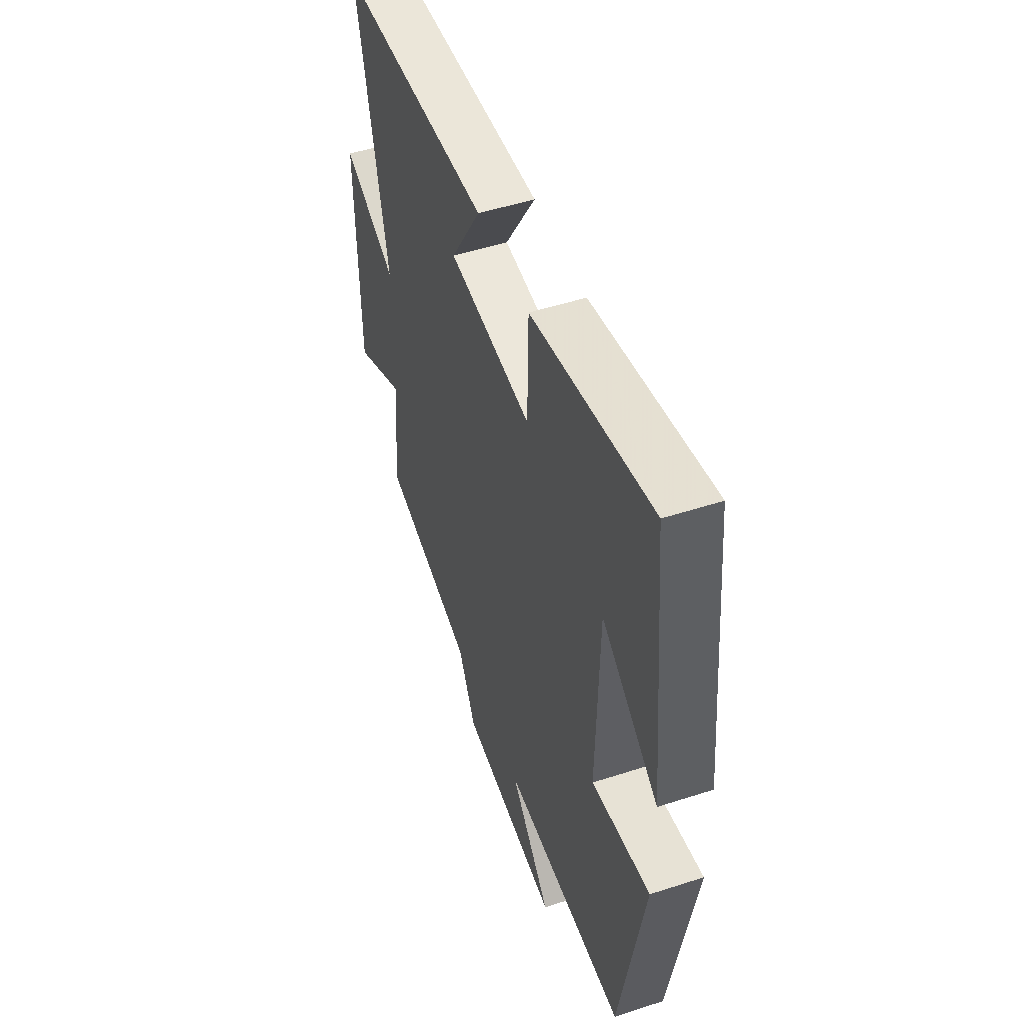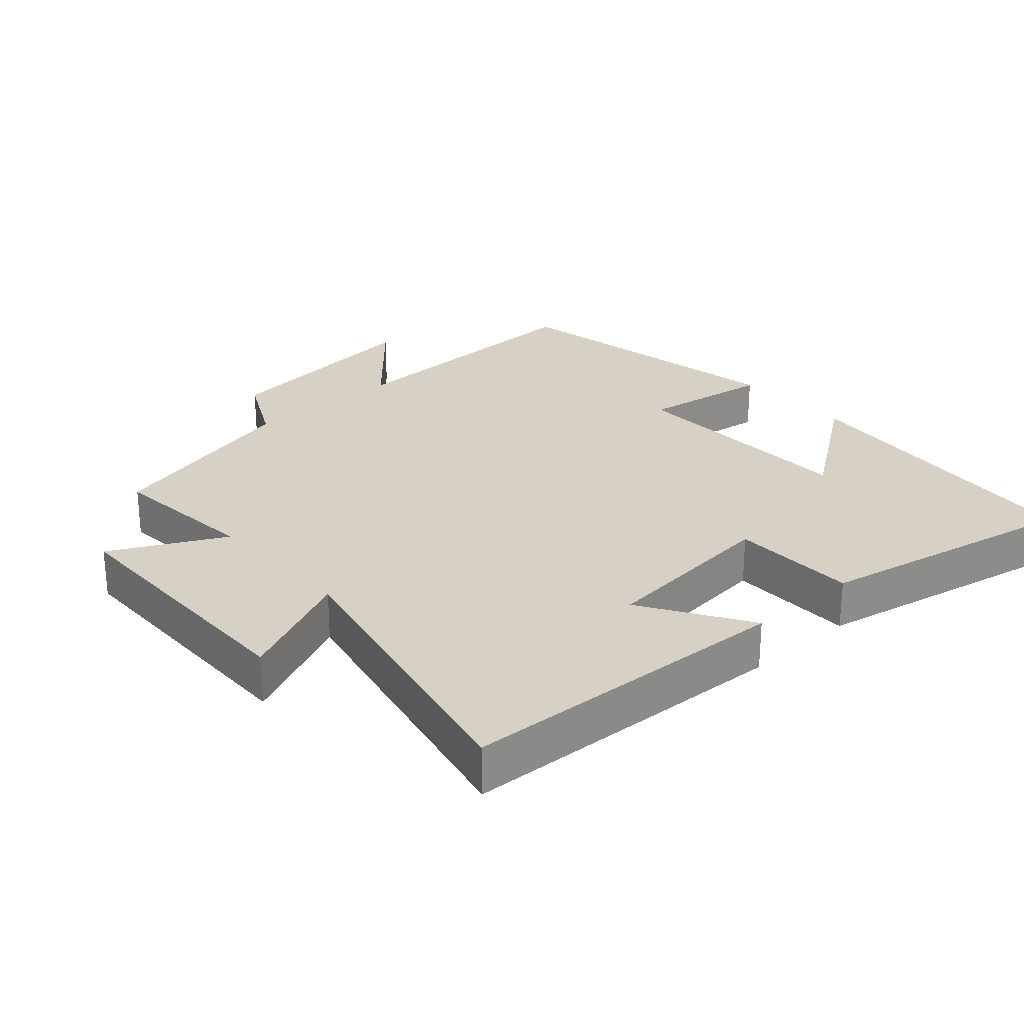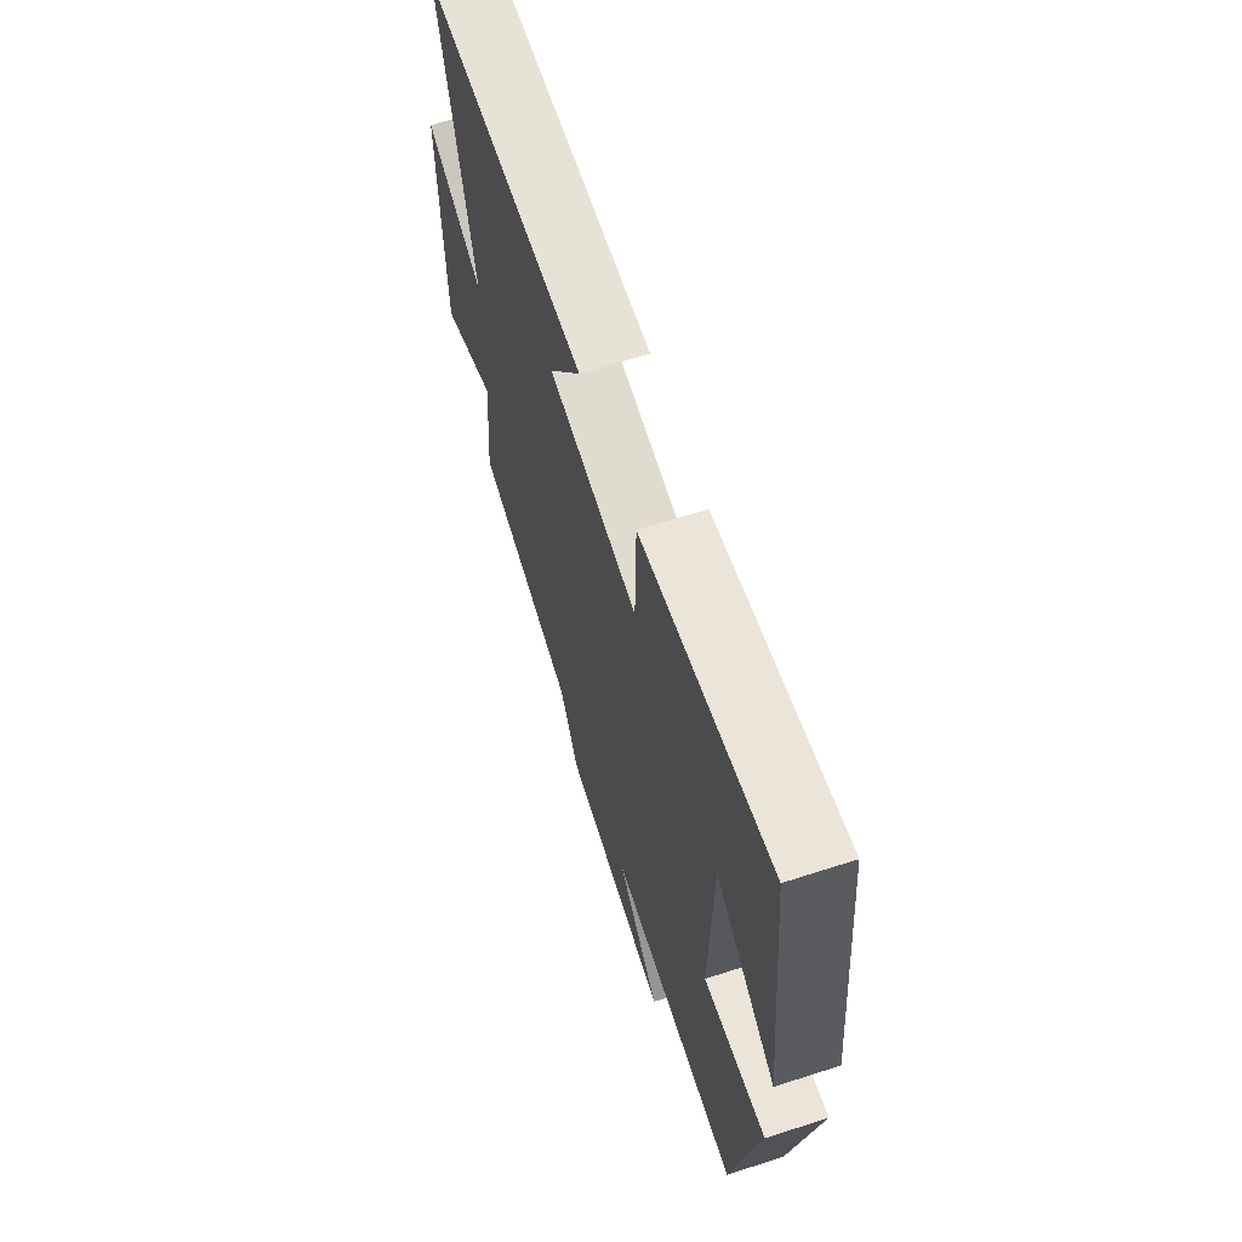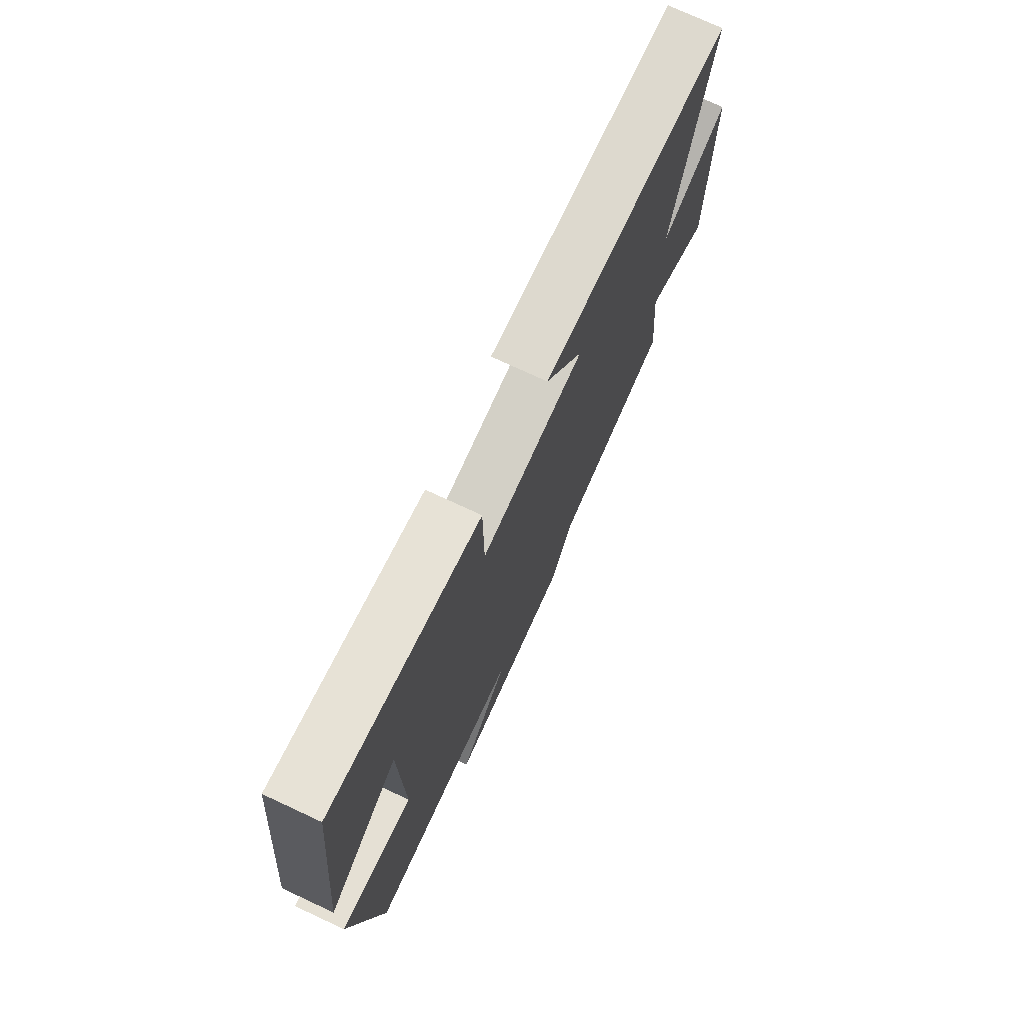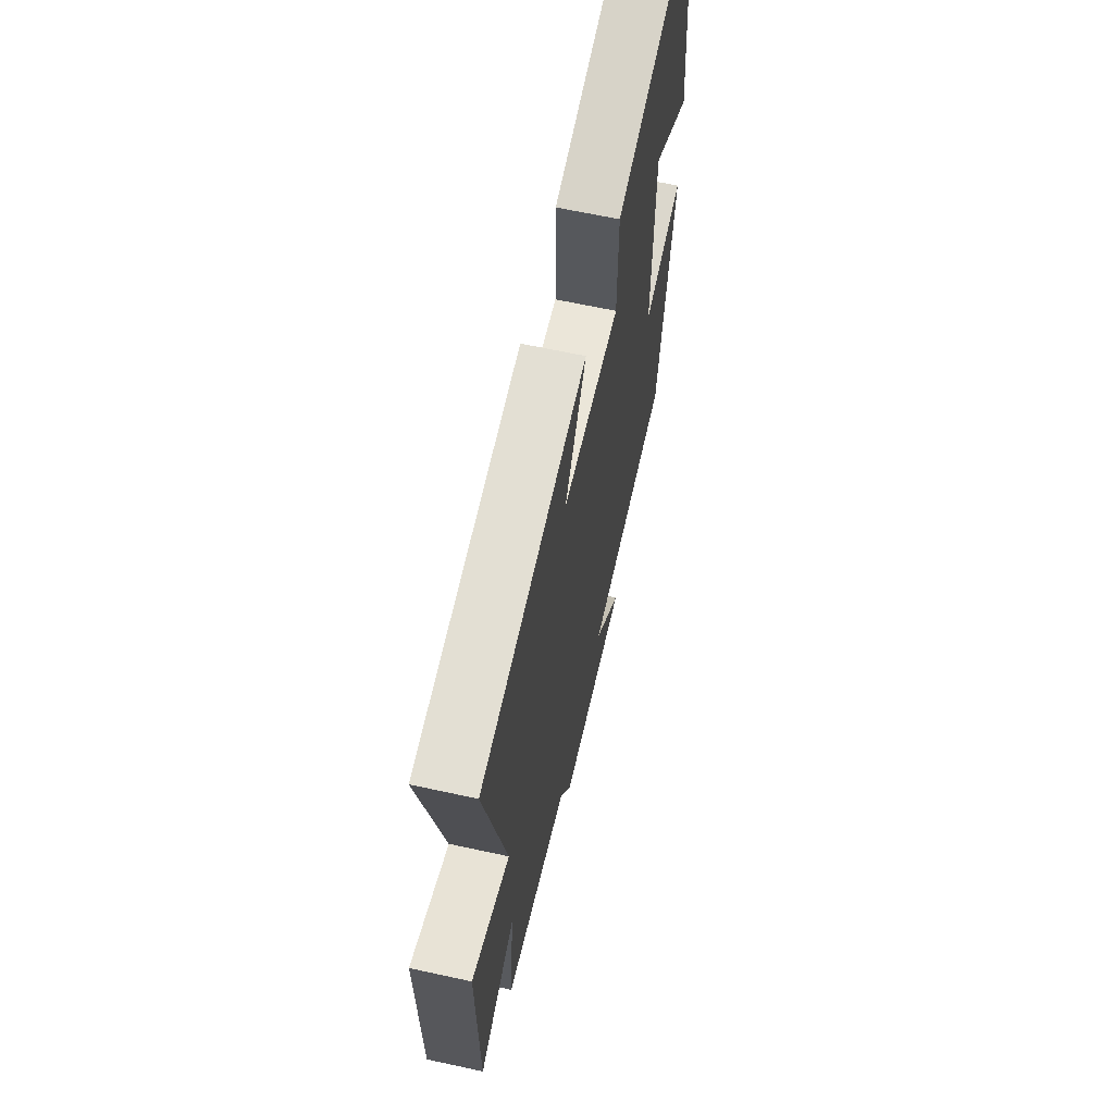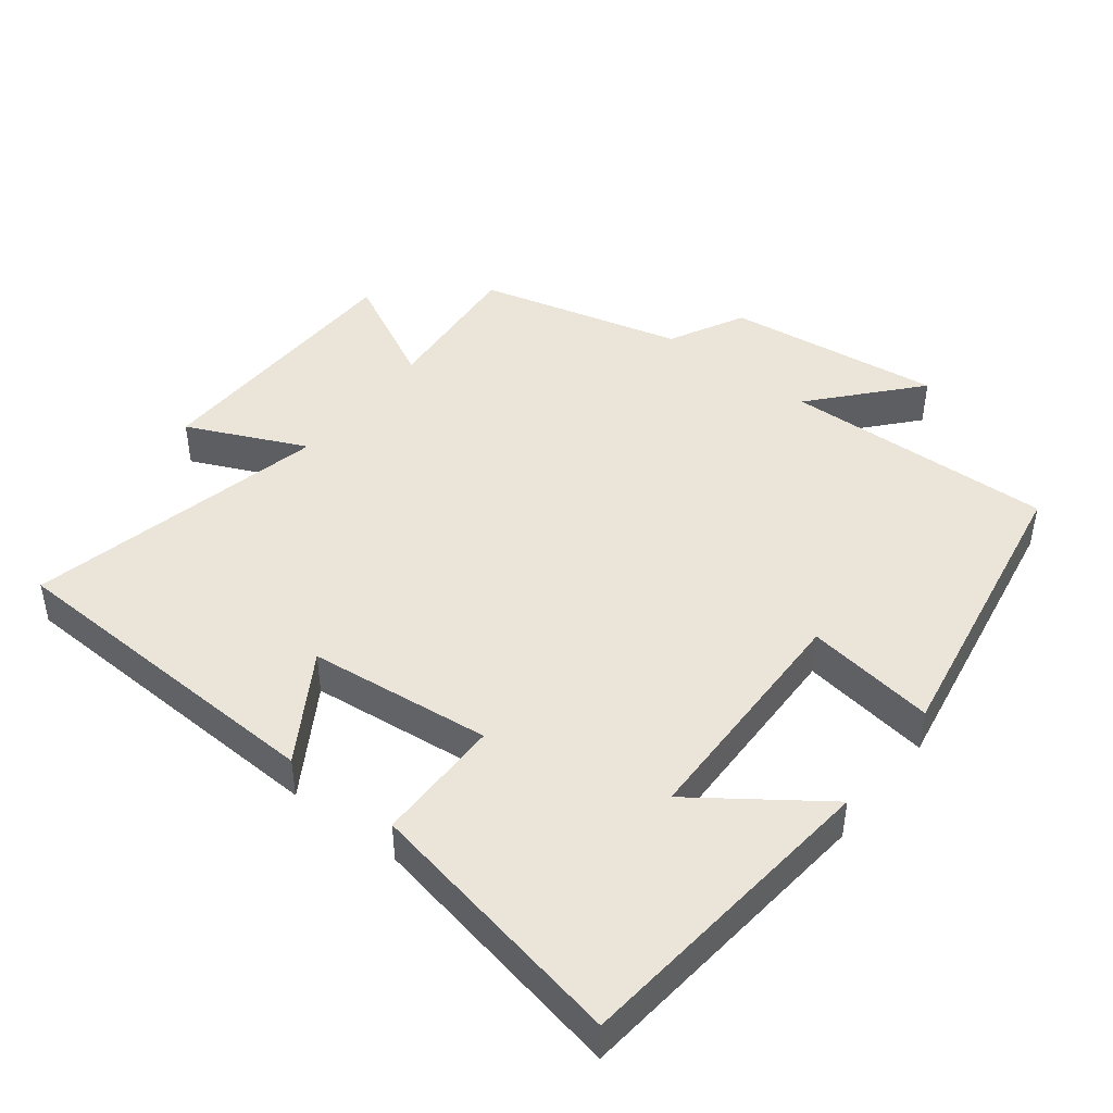
<metadata>
{"format":"obj","ext":"obj","renderer":"f3d","projection":"perspective","resolution":1024,"background":"white","views":[{"elev":50.1,"azim":70.3,"up":"+Z"},{"elev":26.6,"azim":-41.9,"up":"+Y"},{"elev":65.2,"azim":72.0,"up":"+Z"},{"elev":74.4,"azim":115.0,"up":"+Z"},{"elev":64.3,"azim":-77.6,"up":"+Z"},{"elev":44.7,"azim":37.8,"up":"+Y"}]}
</metadata>
<code>
v -0.599 0.07 0.478
v -0.106 0.07 0.5
v -0.204 0.07 0.342
v 0.064 0.07 0.314
v 0.066 0.07 0.5
v 0.454 0.07 0.577
v 0.5 0.07 0.116
v 0.318 0.07 0.247
v 0.31 0.07 -0.103
v 0.5 0.07 -0.074
v 0.423 0.07 -0.511
v 0.024 0.07 -0.5
v 0.155 0.07 -0.649
v -0.163 0.07 -0.611
v -0.22 0.07 -0.5
v -0.52 0.07 -0.424
v -0.5 0.07 -0.203
v -0.666 0.07 -0.288
v -0.674 0.07 0.114
v -0.5 0.07 0.035
v -0.599 0 0.478
v -0.106 0 0.5
v -0.204 0 0.342
v 0.064 0 0.314
v 0.066 0 0.5
v 0.454 0 0.577
v 0.5 0 0.116
v 0.318 0 0.247
v 0.31 0 -0.103
v 0.5 0 -0.074
v 0.423 0 -0.511
v 0.024 0 -0.5
v 0.155 0 -0.649
v -0.163 0 -0.611
v -0.22 0 -0.5
v -0.52 0 -0.424
v -0.5 0 -0.203
v -0.666 0 -0.288
v -0.674 0 0.114
v -0.5 0 0.035
f 17 18 19 20
f 15 16 17
f 15 17 20
f 12 13 14 15
f 12 15 20 1
f 9 10 11 12
f 8 9 12
f 5 6 7 8
f 4 5 8
f 3 4 8 12
f 1 2 3
f 1 3 12
f 40 39 38 37
f 37 36 35
f 40 37 35
f 35 34 33 32
f 21 40 35 32
f 32 31 30 29
f 32 29 28
f 28 27 26 25
f 28 25 24
f 32 28 24 23
f 23 22 21
f 32 23 21
f 1 21 22 2
f 2 22 23 3
f 3 23 24 4
f 4 24 25 5
f 5 25 26 6
f 6 26 27 7
f 7 27 28 8
f 8 28 29 9
f 9 29 30 10
f 10 30 31 11
f 11 31 32 12
f 12 32 33 13
f 13 33 34 14
f 14 34 35 15
f 15 35 36 16
f 16 36 37 17
f 17 37 38 18
f 18 38 39 19
f 19 39 40 20
f 20 40 21 1

</code>
